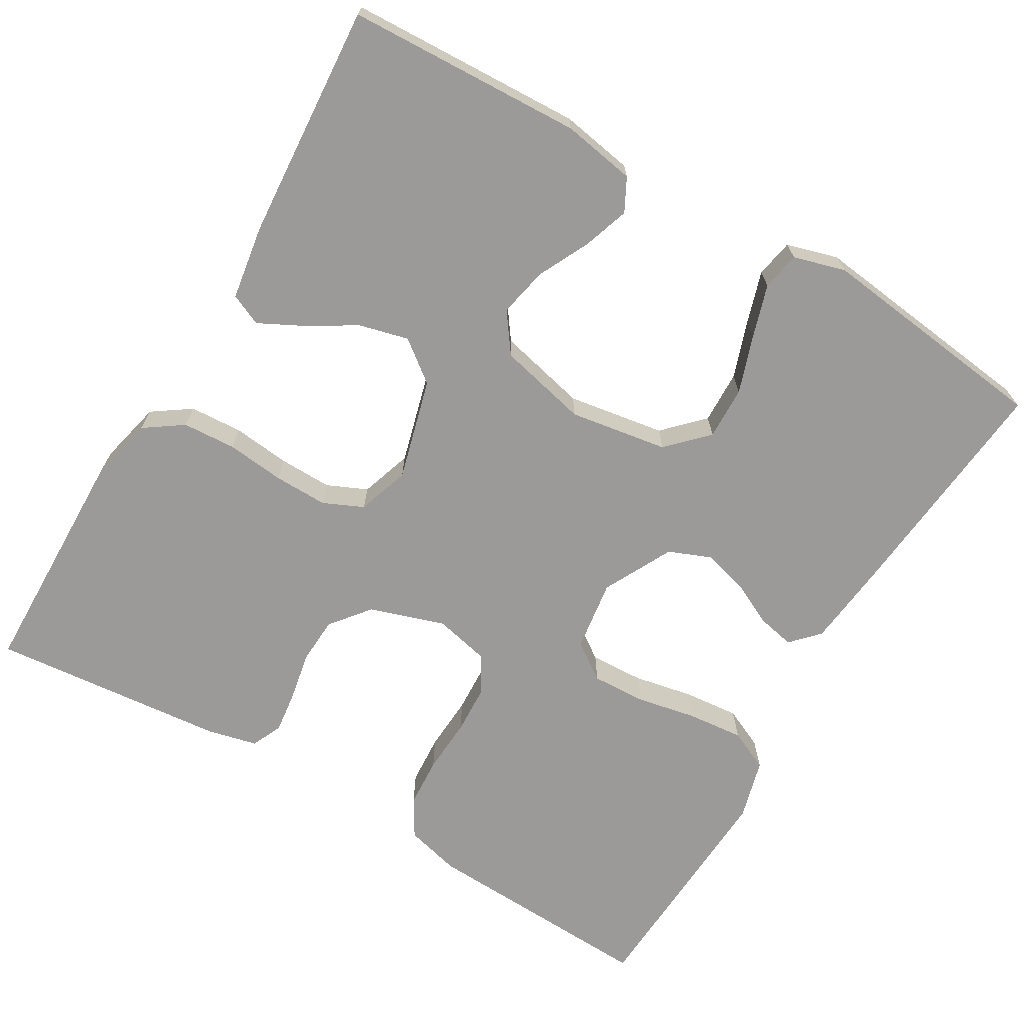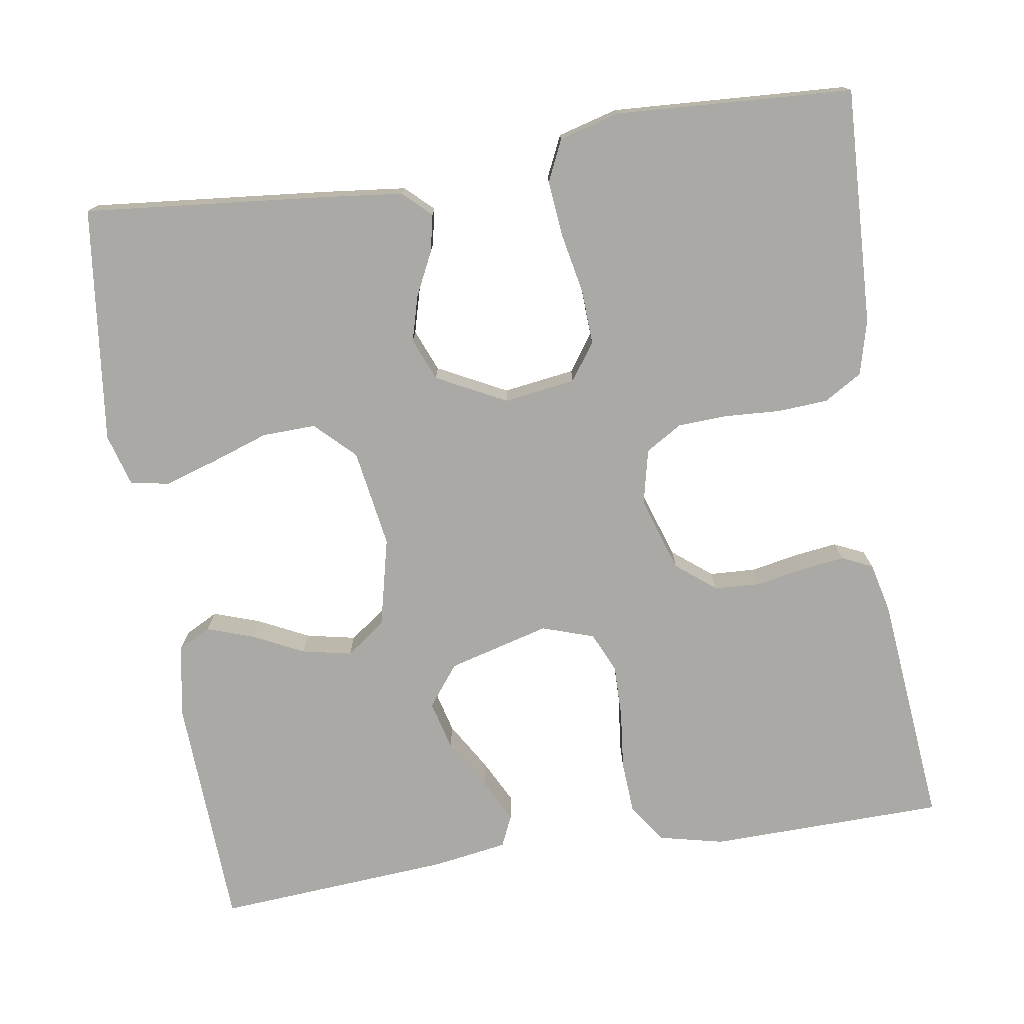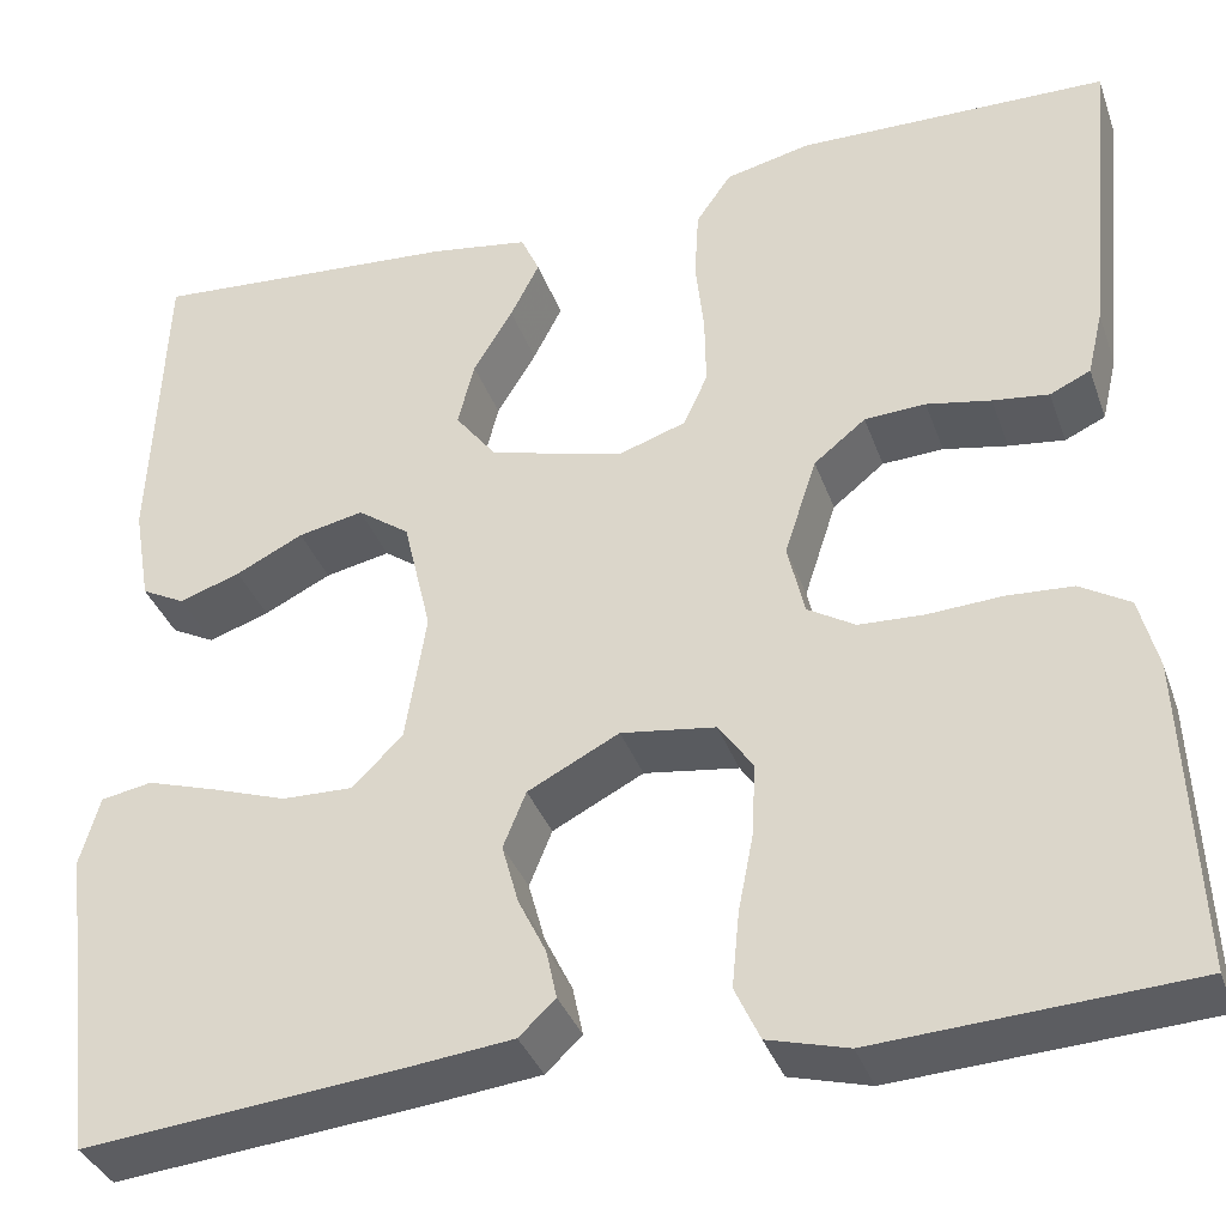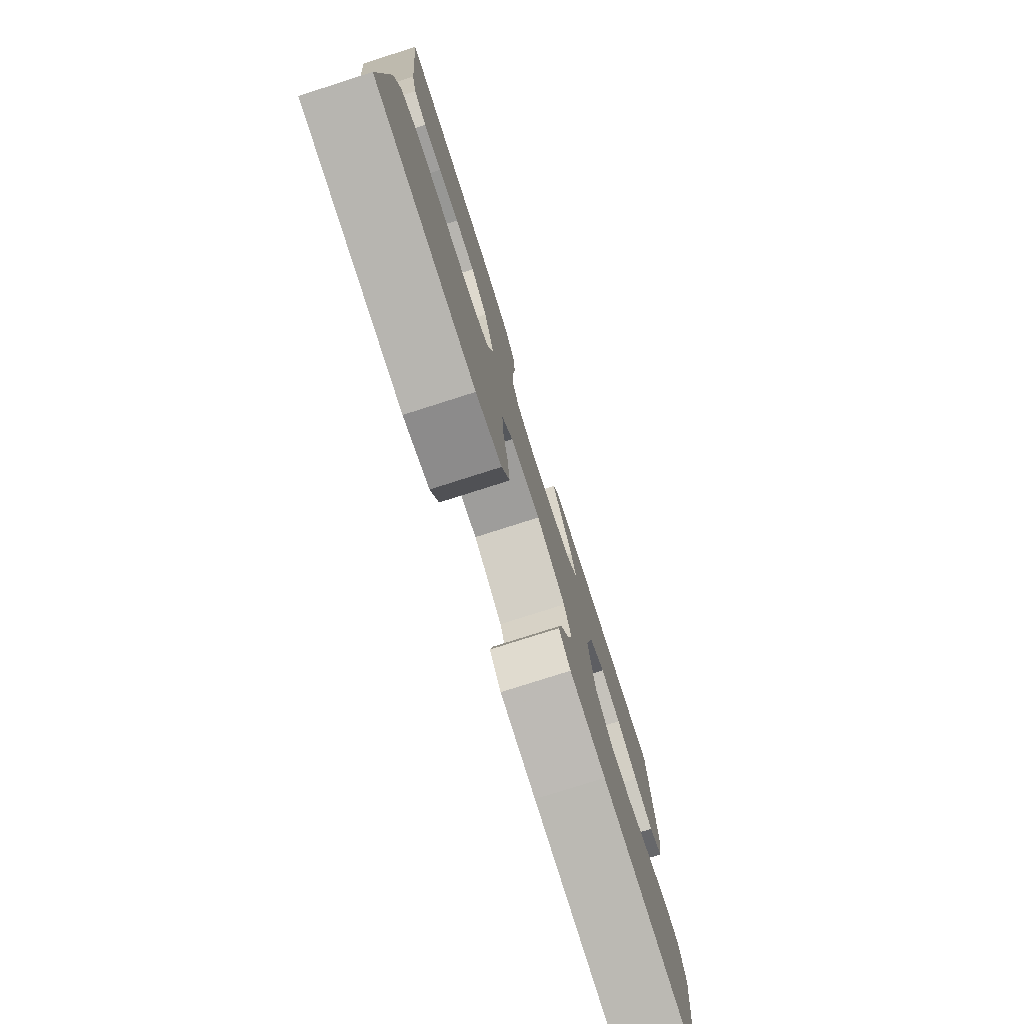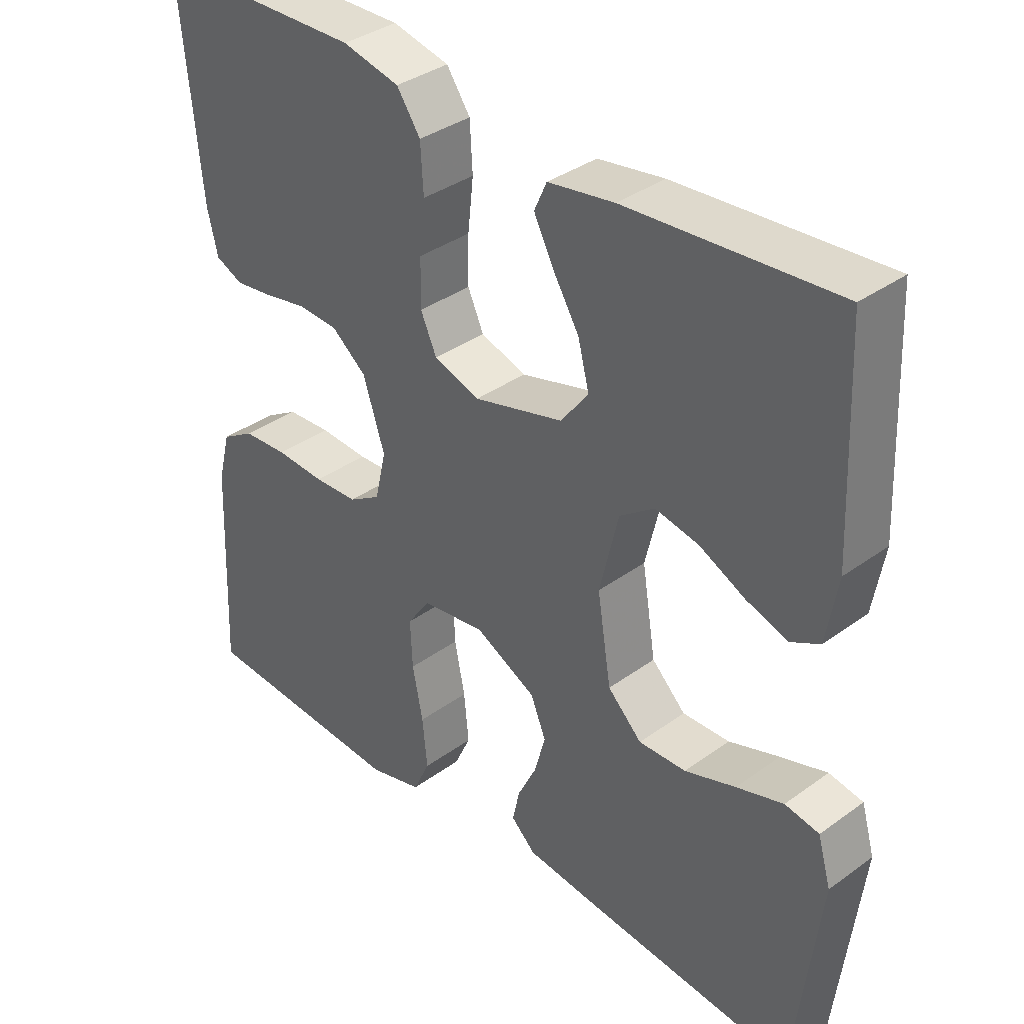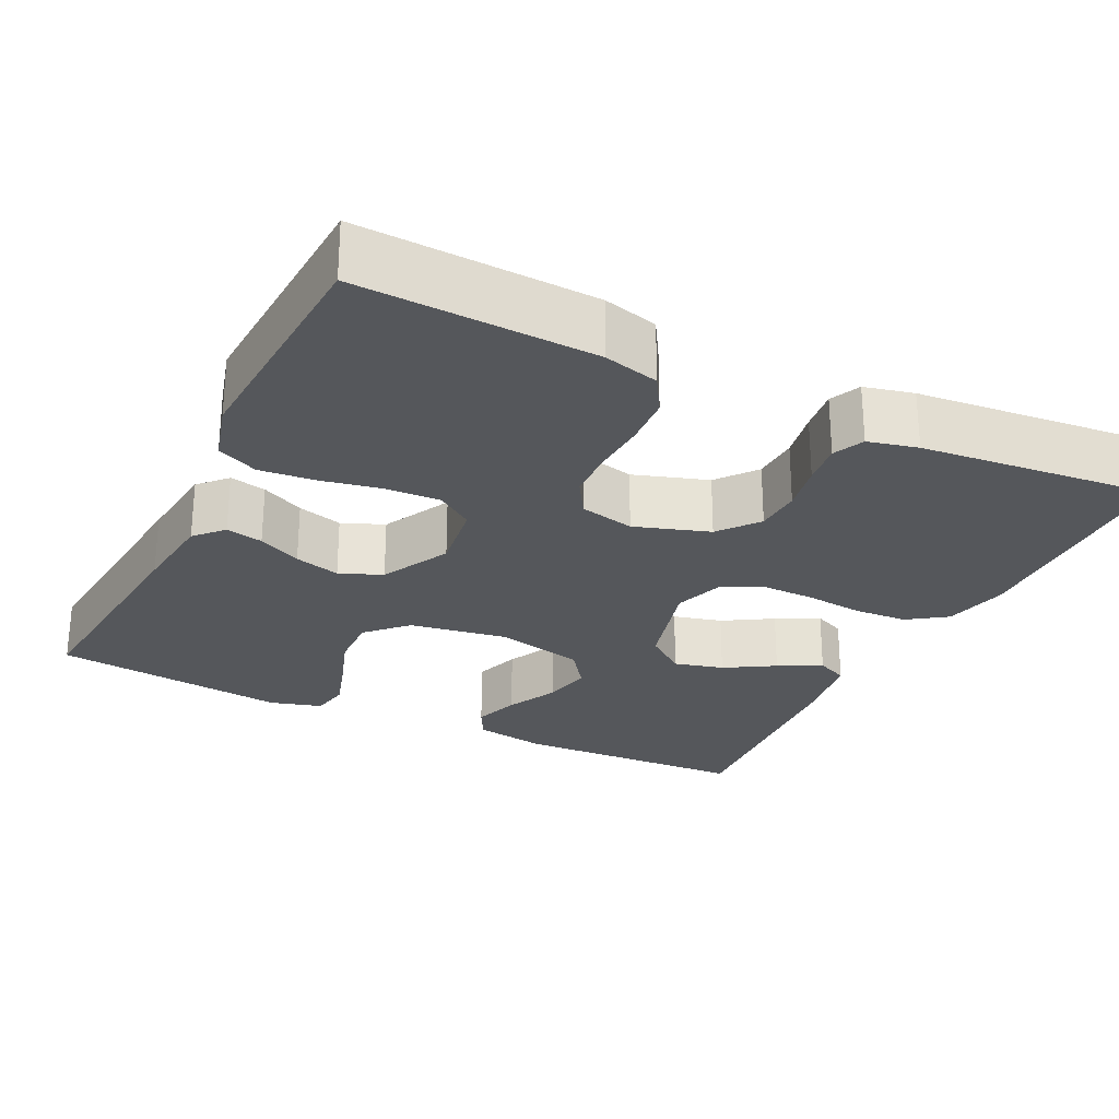
<metadata>
{"format":"obj","ext":"obj","renderer":"f3d","projection":"perspective","resolution":1024,"background":"white","views":[{"elev":-69.3,"azim":59.5,"up":"+Y"},{"elev":-75.4,"azim":-171.1,"up":"+Y"},{"elev":-36.0,"azim":-161.6,"up":"+Z"},{"elev":-78.2,"azim":-72.3,"up":"+Z"},{"elev":36.3,"azim":46.6,"up":"+Z"},{"elev":-26.4,"azim":-116.1,"up":"+Y"}]}
</metadata>
<code>
v 0.5 0.07 -0.5
v 0.2 0.07 -0.471
v 0.092 0.07 -0.459
v 0.057 0.07 -0.426
v 0.067 0.07 -0.379
v 0.094 0.07 -0.324
v 0.11 0.07 -0.266
v 0.088 0.07 -0.212
v 0 0.07 -0.167
v -0.091 0.07 -0.18
v -0.124 0.07 -0.227
v -0.121 0.07 -0.296
v -0.106 0.07 -0.372
v -0.099 0.07 -0.444
v -0.123 0.07 -0.496
v -0.2 0.07 -0.517
v -0.5 0.07 -0.5
v -0.487 0.07 -0.2
v -0.469 0.07 -0.13
v -0.421 0.07 -0.101
v -0.357 0.07 -0.097
v -0.286 0.07 -0.101
v -0.223 0.07 -0.098
v -0.177 0.07 -0.07
v -0.161 0.07 0
v -0.192 0.07 0.095
v -0.242 0.07 0.135
v -0.301 0.07 0.138
v -0.363 0.07 0.126
v -0.417 0.07 0.119
v -0.456 0.07 0.137
v -0.471 0.07 0.2
v -0.5 0.07 0.5
v -0.2 0.07 0.506
v -0.118 0.07 0.487
v -0.084 0.07 0.438
v -0.08 0.07 0.37
v -0.088 0.07 0.296
v -0.089 0.07 0.228
v -0.066 0.07 0.177
v 0 0.07 0.155
v 0.129 0.07 0.19
v 0.169 0.07 0.242
v 0.153 0.07 0.305
v 0.115 0.07 0.368
v 0.087 0.07 0.423
v 0.105 0.07 0.463
v 0.2 0.07 0.478
v 0.5 0.07 0.5
v 0.513 0.07 0.2
v 0.497 0.07 0.107
v 0.455 0.07 0.085
v 0.396 0.07 0.105
v 0.331 0.07 0.137
v 0.268 0.07 0.15
v 0.218 0.07 0.114
v 0.191 0.07 0
v 0.211 0.07 -0.125
v 0.26 0.07 -0.173
v 0.328 0.07 -0.171
v 0.401 0.07 -0.146
v 0.468 0.07 -0.125
v 0.517 0.07 -0.134
v 0.536 0.07 -0.2
v 0.5 0 -0.5
v 0.2 0 -0.471
v 0.092 0 -0.459
v 0.057 0 -0.426
v 0.067 0 -0.379
v 0.094 0 -0.324
v 0.11 0 -0.266
v 0.088 0 -0.212
v 0 0 -0.167
v -0.091 0 -0.18
v -0.124 0 -0.227
v -0.121 0 -0.296
v -0.106 0 -0.372
v -0.099 0 -0.444
v -0.123 0 -0.496
v -0.2 0 -0.517
v -0.5 0 -0.5
v -0.487 0 -0.2
v -0.469 0 -0.13
v -0.421 0 -0.101
v -0.357 0 -0.097
v -0.286 0 -0.101
v -0.223 0 -0.098
v -0.177 0 -0.07
v -0.161 0 0
v -0.192 0 0.095
v -0.242 0 0.135
v -0.301 0 0.138
v -0.363 0 0.126
v -0.417 0 0.119
v -0.456 0 0.137
v -0.471 0 0.2
v -0.5 0 0.5
v -0.2 0 0.506
v -0.118 0 0.487
v -0.084 0 0.438
v -0.08 0 0.37
v -0.088 0 0.296
v -0.089 0 0.228
v -0.066 0 0.177
v 0 0 0.155
v 0.129 0 0.19
v 0.169 0 0.242
v 0.153 0 0.305
v 0.115 0 0.368
v 0.087 0 0.423
v 0.105 0 0.463
v 0.2 0 0.478
v 0.5 0 0.5
v 0.513 0 0.2
v 0.497 0 0.107
v 0.455 0 0.085
v 0.396 0 0.105
v 0.331 0 0.137
v 0.268 0 0.15
v 0.218 0 0.114
v 0.191 0 0
v 0.211 0 -0.125
v 0.26 0 -0.173
v 0.328 0 -0.171
v 0.401 0 -0.146
v 0.468 0 -0.125
v 0.517 0 -0.134
v 0.536 0 -0.2
f 60 61 62 63
f 60 63 64 1
f 51 52 53 54
f 51 54 55
f 50 51 55
f 49 50 55
f 48 49 55 56
f 44 45 46 47
f 44 47 48 56
f 35 36 37 38
f 35 38 39
f 34 35 39
f 33 34 39
f 32 33 39 40
f 28 29 30 31
f 28 31 32 40
f 19 20 21 22
f 19 22 23
f 18 19 23
f 17 18 23
f 16 17 23 24
f 12 13 14 15
f 11 12 15 16
f 3 4 5 6
f 3 6 7
f 2 3 7
f 59 60 1 2
f 58 59 2 7
f 57 58 7 8
f 56 57 8 9
f 43 44 56
f 42 43 56 9
f 41 42 9 10
f 27 28 40 41
f 26 27 41
f 25 26 41 10
f 11 16 24 25
f 10 11 25
f 127 126 125 124
f 65 128 127 124
f 118 117 116 115
f 119 118 115
f 119 115 114
f 119 114 113
f 120 119 113 112
f 111 110 109 108
f 120 112 111 108
f 102 101 100 99
f 103 102 99
f 103 99 98
f 103 98 97
f 104 103 97 96
f 95 94 93 92
f 104 96 95 92
f 86 85 84 83
f 87 86 83
f 87 83 82
f 87 82 81
f 88 87 81 80
f 79 78 77 76
f 80 79 76 75
f 70 69 68 67
f 71 70 67
f 71 67 66
f 66 65 124 123
f 71 66 123 122
f 72 71 122 121
f 73 72 121 120
f 120 108 107
f 73 120 107 106
f 74 73 106 105
f 105 104 92 91
f 105 91 90
f 74 105 90 89
f 89 88 80 75
f 89 75 74
f 1 65 66 2
f 2 66 67 3
f 3 67 68 4
f 4 68 69 5
f 5 69 70 6
f 6 70 71 7
f 7 71 72 8
f 8 72 73 9
f 9 73 74 10
f 10 74 75 11
f 11 75 76 12
f 12 76 77 13
f 13 77 78 14
f 14 78 79 15
f 15 79 80 16
f 16 80 81 17
f 17 81 82 18
f 18 82 83 19
f 19 83 84 20
f 20 84 85 21
f 21 85 86 22
f 22 86 87 23
f 23 87 88 24
f 24 88 89 25
f 25 89 90 26
f 26 90 91 27
f 27 91 92 28
f 28 92 93 29
f 29 93 94 30
f 30 94 95 31
f 31 95 96 32
f 32 96 97 33
f 33 97 98 34
f 34 98 99 35
f 35 99 100 36
f 36 100 101 37
f 37 101 102 38
f 38 102 103 39
f 39 103 104 40
f 40 104 105 41
f 41 105 106 42
f 42 106 107 43
f 43 107 108 44
f 44 108 109 45
f 45 109 110 46
f 46 110 111 47
f 47 111 112 48
f 48 112 113 49
f 49 113 114 50
f 50 114 115 51
f 51 115 116 52
f 52 116 117 53
f 53 117 118 54
f 54 118 119 55
f 55 119 120 56
f 56 120 121 57
f 57 121 122 58
f 58 122 123 59
f 59 123 124 60
f 60 124 125 61
f 61 125 126 62
f 62 126 127 63
f 63 127 128 64
f 64 128 65 1

</code>
